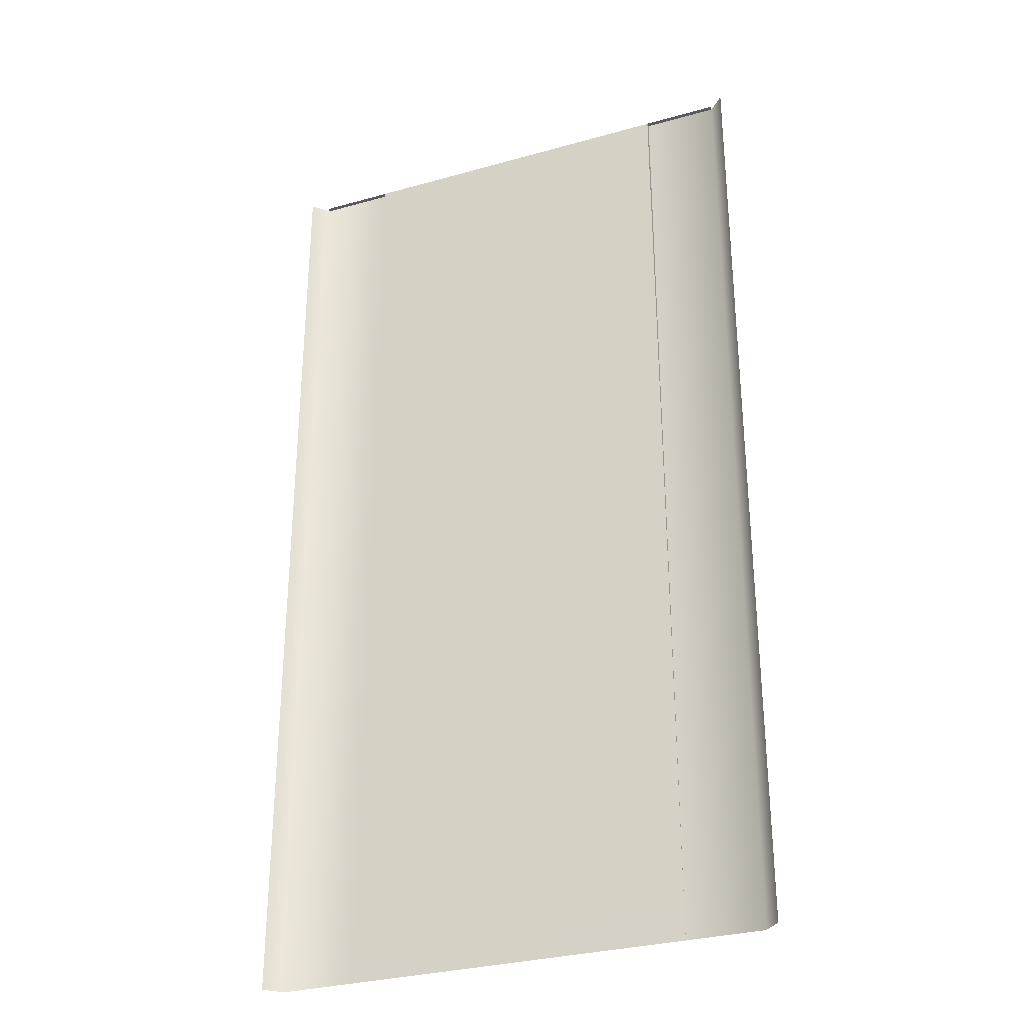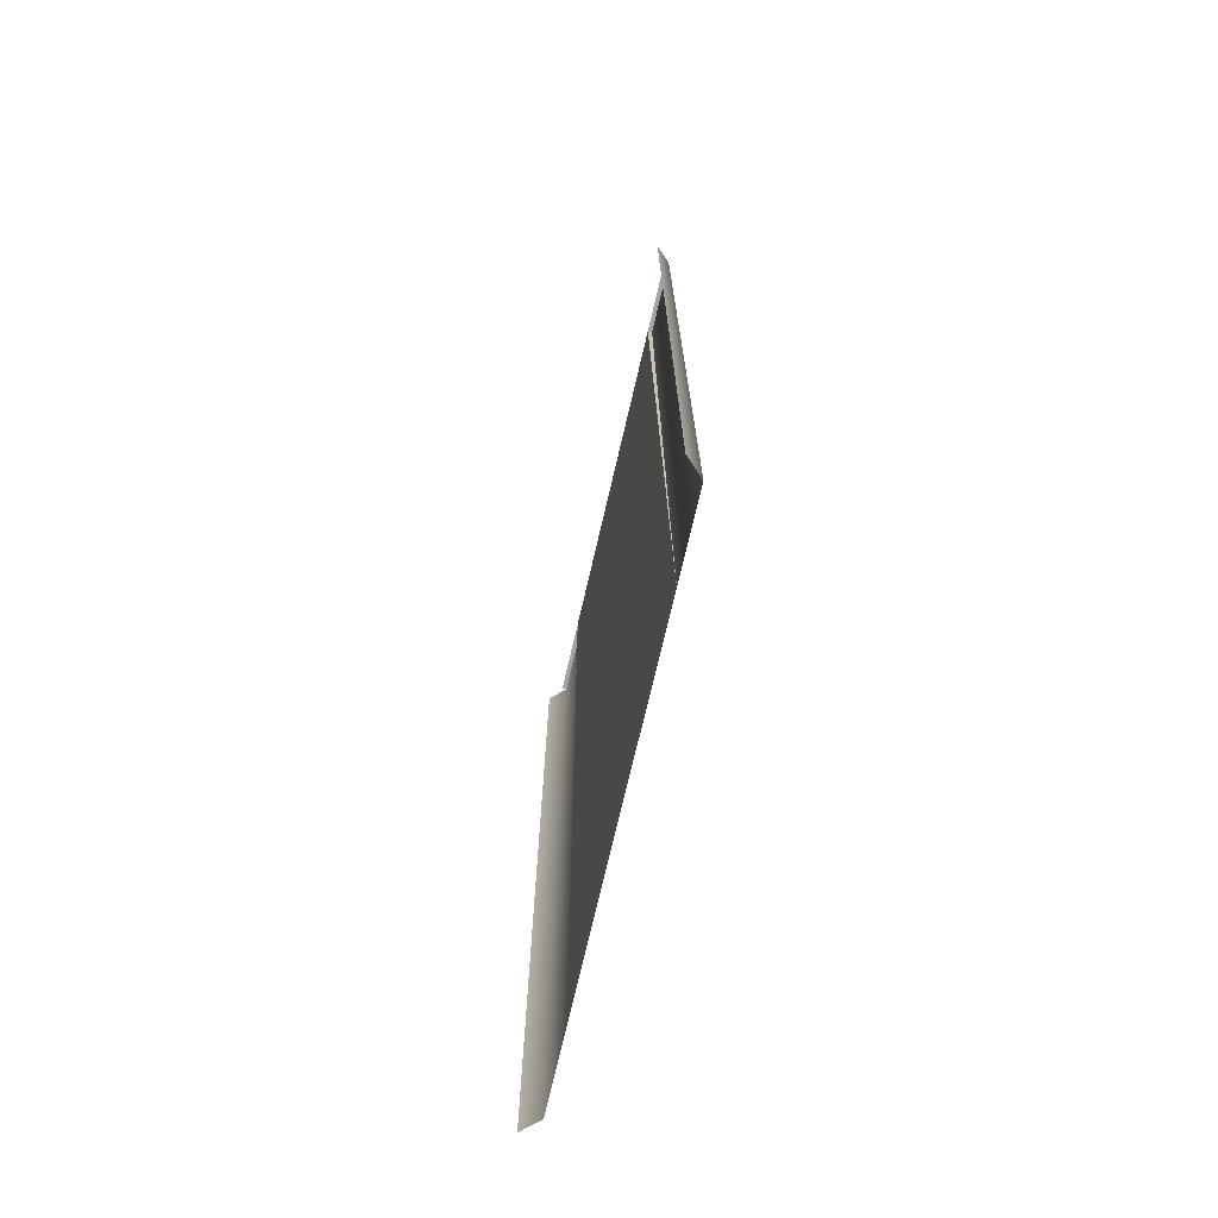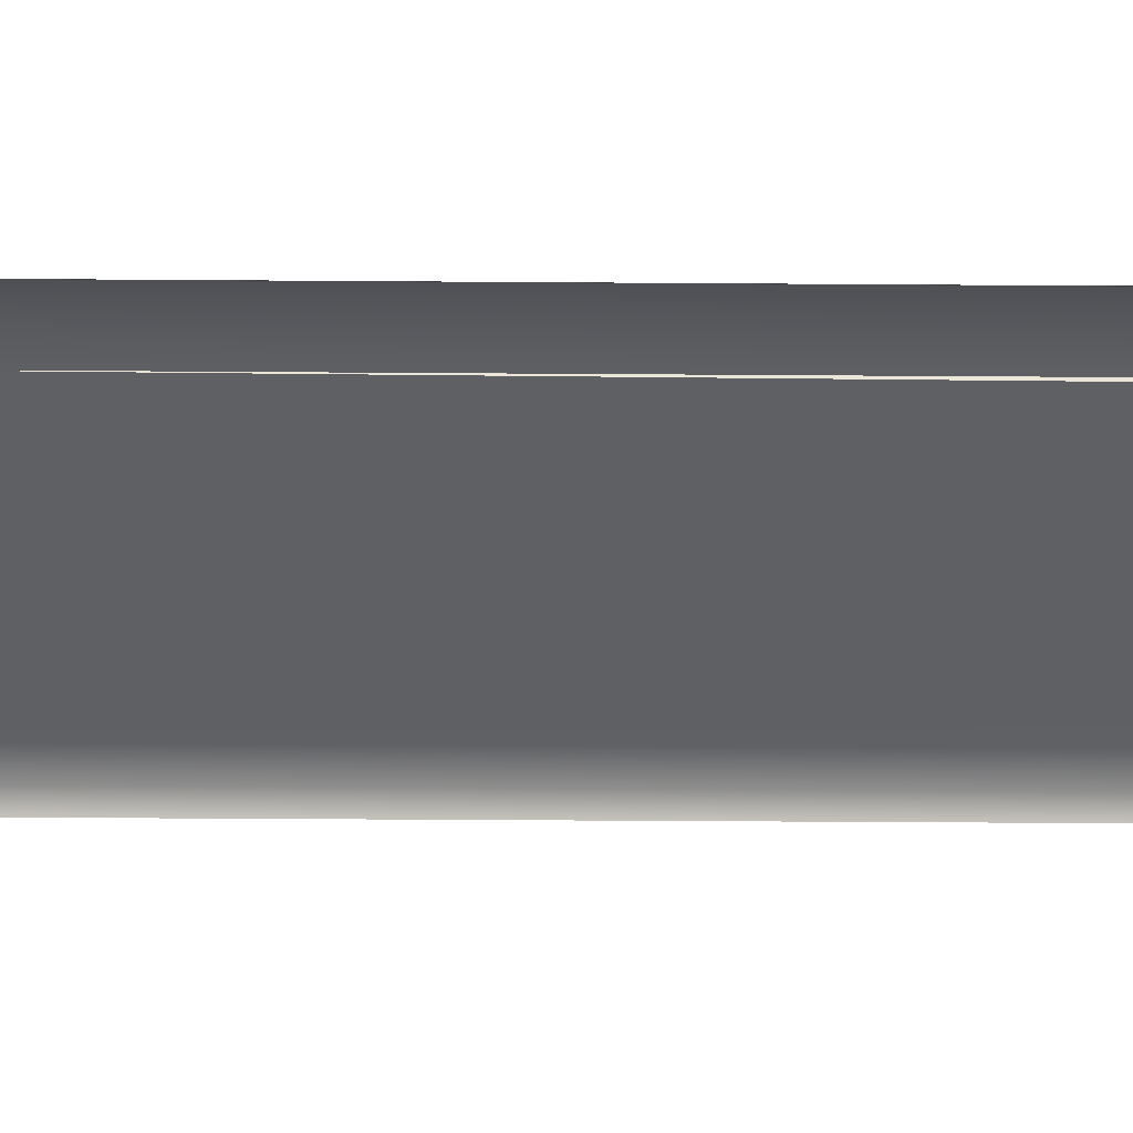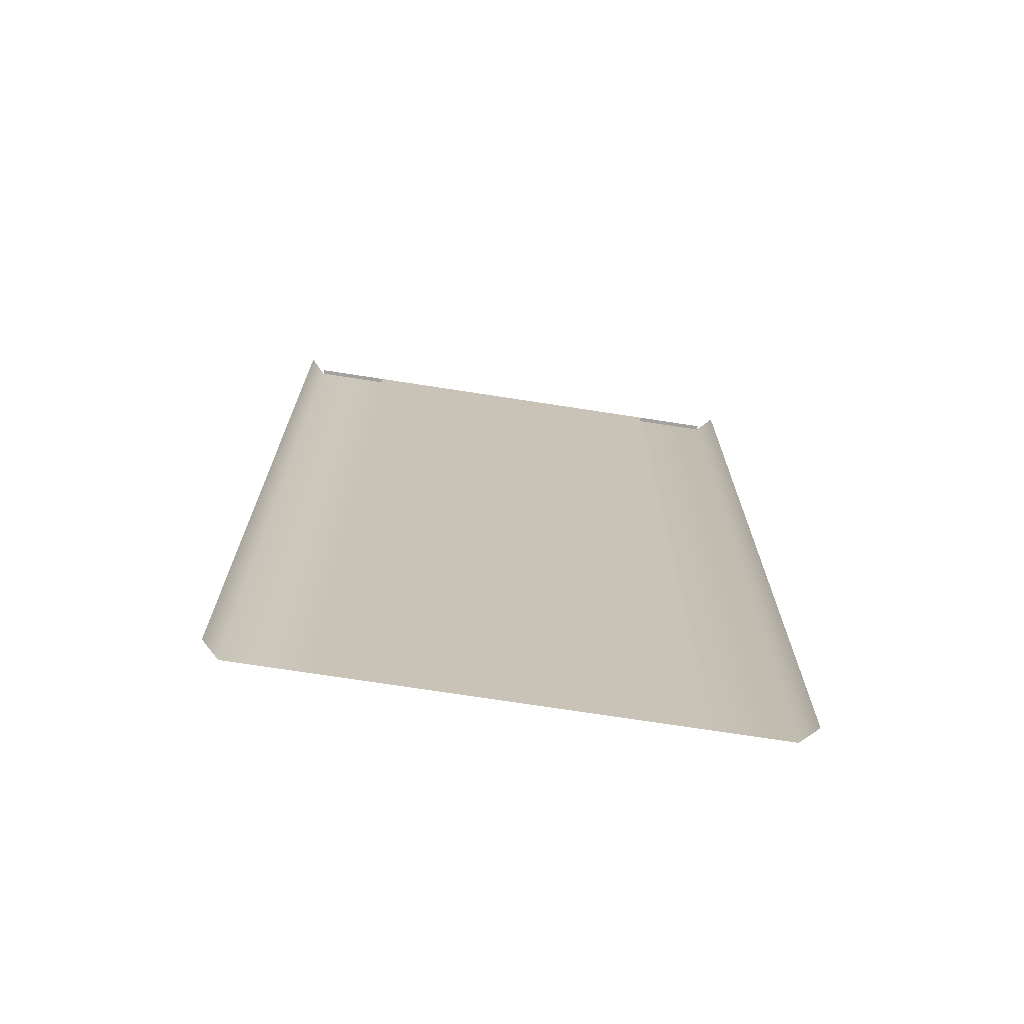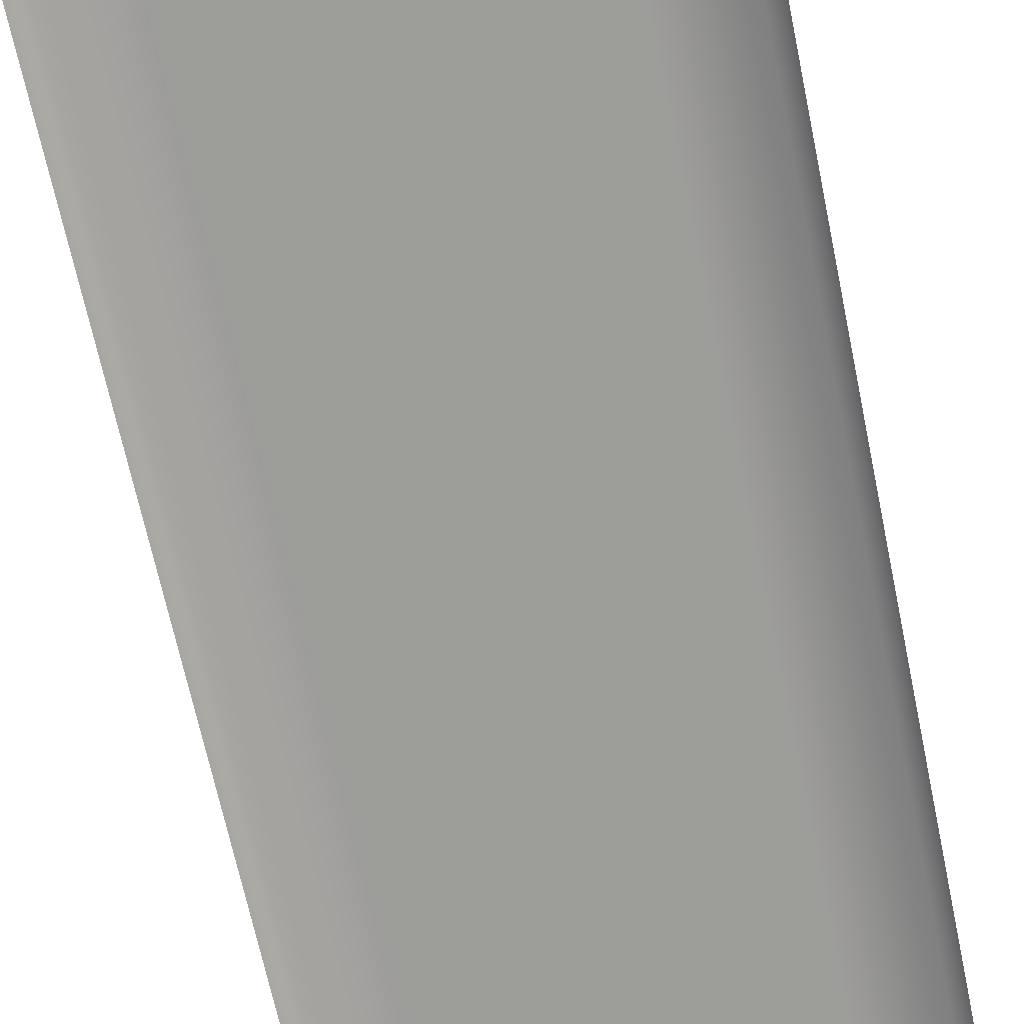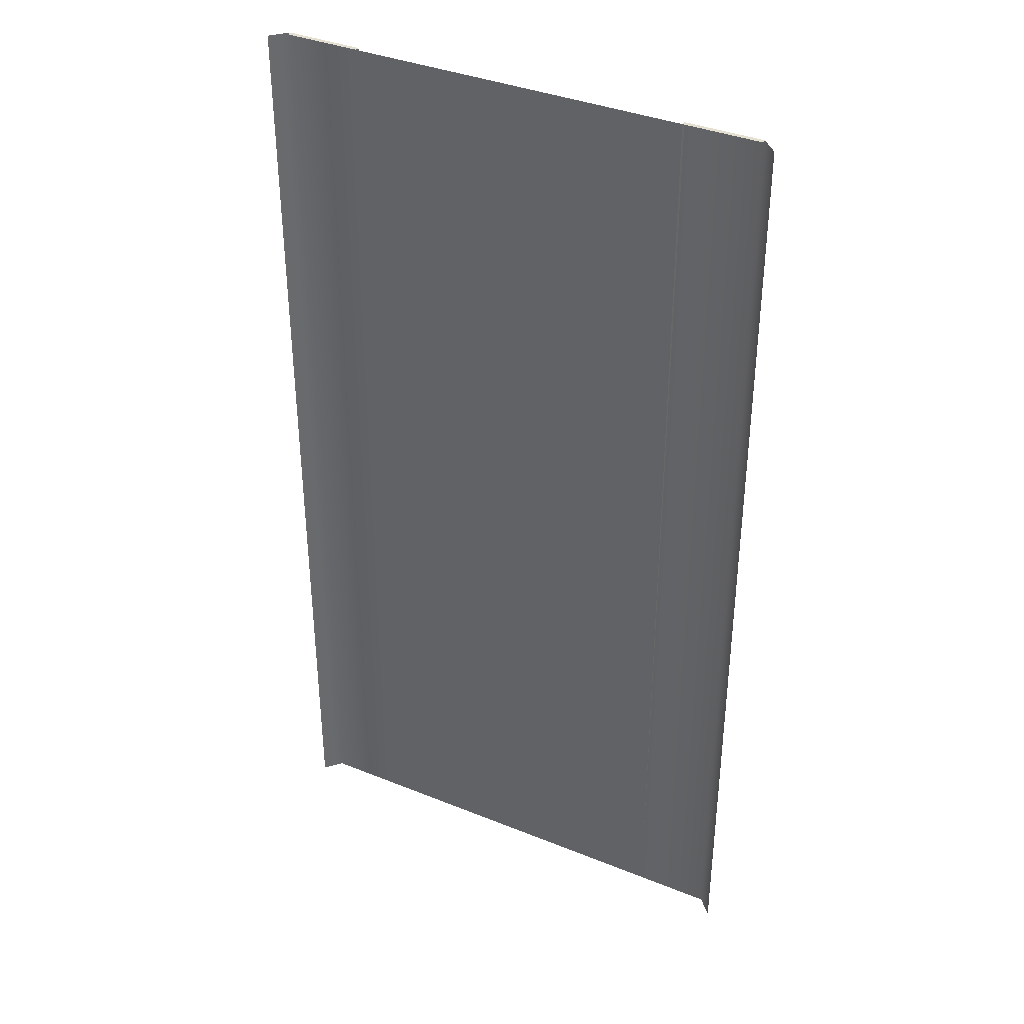
<metadata>
{"format":"obj","ext":"obj","renderer":"f3d","projection":"perspective","resolution":1024,"background":"white","views":[{"elev":-30.8,"azim":22.0,"up":"+Z"},{"elev":-73.3,"azim":76.9,"up":"+Z"},{"elev":-42.0,"azim":-90.5,"up":"+Y"},{"elev":-72.1,"azim":-8.8,"up":"+Z"},{"elev":-70.1,"azim":-168.0,"up":"+Y"},{"elev":37.4,"azim":27.4,"up":"+Z"}]}
</metadata>
<code>
v  -16 -0.3 32
v  16 -0.3 32
v  -16 0 -32
v  16 0 -32
v  11 0 -32
v  11 -0.3 32
v  -11 -0.3 32
v  -11 0 -32
v  11 -0 32
v  16 -0 32
v  -16 -0 32
v  -11 -0 32
v  0 0 -32
v  0 -0.3 32
v  -17 -1.055 -32
v  -17 -1.055 32
v  17 -1.055 32
v  17 -1.055 -32
v  -16 -0 -29.22
v  -16 -0 -26.43
v  -16 -0 -23.65
v  -16 -0 -20.87
v  -16 -0 -18.09
v  -16 -0 -15.3
v  -16 -0 -12.52
v  -16 -0 -9.739
v  -16 -0 -6.957
v  -16 -0 -4.174
v  -16 -0 -1.391
v  -16 -0 1.391
v  -16 -0 4.174
v  -16 -0 6.957
v  -16 -0 9.739
v  -16 -0 12.52
v  -16 -0 15.3
v  -16 -0 18.09
v  -16 -0 20.87
v  -16 -0 23.65
v  -16 -0 26.43
v  -16 -0 29.22
v  -11 -0 29.22
v  -11 -0 26.43
v  -11 -0 23.65
v  -11 -0 20.87
v  -11 -0 18.09
v  -11 -0 15.3
v  -11 -0 12.52
v  -11 -0 9.739
v  -11 -0 6.957
v  -11 -0 4.174
v  -11 -0 1.391
v  -11 -0 -1.391
v  -11 -0 -4.174
v  -11 -0 -6.957
v  -11 -0 -9.739
v  -11 -0 -12.52
v  -11 -0 -15.3
v  -11 -0 -18.09
v  -11 -0 -20.87
v  -11 -0 -23.65
v  -11 -0 -26.43
v  -11 -0 -29.22
v  11 -0 -29.22
v  11 -0 -26.43
v  11 -0 -23.65
v  11 -0 -20.87
v  11 -0 -18.09
v  11 -0 -15.3
v  11 -0 -12.52
v  11 -0 -9.739
v  11 -0 -6.957
v  11 -0 -4.174
v  11 -0 -1.391
v  11 -0 1.391
v  11 -0 4.174
v  11 -0 6.957
v  11 -0 9.739
v  11 -0 12.52
v  11 -0 15.3
v  11 -0 18.09
v  11 -0 20.87
v  11 -0 23.65
v  11 -0 26.43
v  11 -0 29.22
v  16 -0 29.22
v  16 -0 26.43
v  16 -0 23.65
v  16 -0 20.87
v  16 -0 18.09
v  16 -0 15.3
v  16 -0 12.52
v  16 -0 9.739
v  16 -0 6.957
v  16 -0 4.174
v  16 -0 1.391
v  16 -0 -1.391
v  16 -0 -4.174
v  16 -0 -6.957
v  16 -0 -9.739
v  16 -0 -12.52
v  16 -0 -15.3
v  16 -0 -18.09
v  16 -0 -20.87
v  16 -0 -23.65
v  16 -0 -26.43
v  16 0 -29.22
v  0 -0.01304 -29.22
v  0 -0.02609 -26.43
v  0 -0.03913 -23.65
v  0 -0.05217 -20.87
v  0 -0.06522 -18.09
v  0 -0.07826 -15.3
v  0 -0.0913 -12.52
v  0 -0.1043 -9.739
v  0 -0.1174 -6.957
v  0 -0.1304 -4.174
v  0 -0.1435 -1.391
v  0 -0.1565 1.391
v  0 -0.1696 4.174
v  0 -0.1826 6.957
v  0 -0.1956 9.739
v  0 -0.2087 12.52
v  0 -0.2217 15.3
v  0 -0.2348 18.09
v  0 -0.2478 20.87
v  0 -0.2609 23.65
v  0 -0.2739 26.43
v  0 -0.287 29.22
v  11 -0.287 29.22
v  11 -0.2739 26.43
v  11 -0.2609 23.65
v  11 -0.2478 20.87
v  11 -0.2348 18.09
v  11 -0.2217 15.3
v  11 -0.2087 12.52
v  11 -0.1956 9.739
v  11 -0.1826 6.957
v  11 -0.1696 4.174
v  11 -0.1565 1.391
v  11 -0.1435 -1.391
v  11 -0.1304 -4.174
v  11 -0.1174 -6.957
v  11 -0.1043 -9.739
v  11 -0.0913 -12.52
v  11 -0.07826 -15.3
v  11 -0.06522 -18.09
v  11 -0.05217 -20.87
v  11 -0.03913 -23.65
v  11 -0.02609 -26.43
v  11 -0.01304 -29.22
v  -11 -0.287 29.22
v  -11 -0.2739 26.43
v  -11 -0.2609 23.65
v  -11 -0.2478 20.87
v  -11 -0.2348 18.09
v  -11 -0.2217 15.3
v  -11 -0.2087 12.52
v  -11 -0.1956 9.739
v  -11 -0.1826 6.957
v  -11 -0.1696 4.174
v  -11 -0.1565 1.391
v  -11 -0.1435 -1.391
v  -11 -0.1304 -4.174
v  -11 -0.1174 -6.957
v  -11 -0.1043 -9.739
v  -11 -0.0913 -12.52
v  -11 -0.07826 -15.3
v  -11 -0.06522 -18.09
v  -11 -0.05217 -20.87
v  -11 -0.03913 -23.65
v  -11 -0.02609 -26.43
v  -11 -0.01304 -29.22
v  -17 -1.055 -29.22
v  -17 -1.055 -26.43
v  -17 -1.055 -23.65
v  -17 -1.055 -20.87
v  -17 -1.055 -18.09
v  -17 -1.055 -15.3
v  -17 -1.055 -12.52
v  -17 -1.055 -9.739
v  -17 -1.055 -6.957
v  -17 -1.055 -4.174
v  -17 -1.055 -1.391
v  -17 -1.055 1.391
v  -17 -1.055 4.174
v  -17 -1.055 6.957
v  -17 -1.055 9.739
v  -17 -1.055 12.52
v  -17 -1.055 15.3
v  -17 -1.055 18.09
v  -17 -1.055 20.87
v  -17 -1.055 23.65
v  -17 -1.055 26.43
v  -17 -1.055 29.22
v  17 -1.055 29.22
v  17 -1.055 26.43
v  17 -1.055 23.65
v  17 -1.055 20.87
v  17 -1.055 18.09
v  17 -1.055 15.3
v  17 -1.055 12.52
v  17 -1.055 9.739
v  17 -1.055 6.957
v  17 -1.055 4.174
v  17 -1.055 1.391
v  17 -1.055 -1.391
v  17 -1.055 -4.174
v  17 -1.055 -6.957
v  17 -1.055 -9.739
v  17 -1.055 -12.52
v  17 -1.055 -15.3
v  17 -1.055 -18.09
v  17 -1.055 -20.87
v  17 -1.055 -23.65
v  17 -1.055 -26.43
v  17 -1.055 -29.22
g Plane005
f 30 51 52
f 52 29 30
f 74 95 96
f 96 73 74
f 118 139 140
f 140 117 118
f 139 74 73
f 73 140 139
f 6 2 10
f 10 9 6
f 1 7 12
f 12 11 1
f 51 161 162
f 162 52 51
f 161 118 117
f 117 162 161
f 184 30 29
f 29 183 184
f 206 96 95
f 95 205 206
f 11 12 41
f 41 40 11
f 40 41 42
f 42 39 40
f 39 42 43
f 43 38 39
f 38 43 44
f 44 37 38
f 37 44 45
f 45 36 37
f 36 45 46
f 46 35 36
f 35 46 47
f 47 34 35
f 34 47 48
f 48 33 34
f 33 48 49
f 49 32 33
f 32 49 50
f 50 31 32
f 31 50 51
f 51 30 31
f 8 3 19
f 19 62 8
f 62 19 20
f 20 61 62
f 61 20 21
f 21 60 61
f 60 21 22
f 22 59 60
f 59 22 23
f 23 58 59
f 58 23 24
f 24 57 58
f 57 24 25
f 25 56 57
f 56 25 26
f 26 55 56
f 55 26 27
f 27 54 55
f 54 27 28
f 28 53 54
f 53 28 29
f 29 52 53
f 9 10 85
f 85 84 9
f 84 85 86
f 86 83 84
f 83 86 87
f 87 82 83
f 82 87 88
f 88 81 82
f 81 88 89
f 89 80 81
f 80 89 90
f 90 79 80
f 79 90 91
f 91 78 79
f 78 91 92
f 92 77 78
f 77 92 93
f 93 76 77
f 76 93 94
f 94 75 76
f 75 94 95
f 95 74 75
f 4 5 63
f 63 106 4
f 106 63 64
f 64 105 106
f 105 64 65
f 65 104 105
f 104 65 66
f 66 103 104
f 103 66 67
f 67 102 103
f 102 67 68
f 68 101 102
f 101 68 69
f 69 100 101
f 100 69 70
f 70 99 100
f 99 70 71
f 71 98 99
f 98 71 72
f 72 97 98
f 97 72 73
f 73 96 97
f 14 6 129
f 129 128 14
f 128 129 130
f 130 127 128
f 127 130 131
f 131 126 127
f 126 131 132
f 132 125 126
f 125 132 133
f 133 124 125
f 124 133 134
f 134 123 124
f 123 134 135
f 135 122 123
f 122 135 136
f 136 121 122
f 121 136 137
f 137 120 121
f 120 137 138
f 138 119 120
f 119 138 139
f 139 118 119
f 5 13 107
f 107 150 5
f 150 107 108
f 108 149 150
f 149 108 109
f 109 148 149
f 148 109 110
f 110 147 148
f 147 110 111
f 111 146 147
f 146 111 112
f 112 145 146
f 145 112 113
f 113 144 145
f 144 113 114
f 114 143 144
f 143 114 115
f 115 142 143
f 142 115 116
f 116 141 142
f 141 116 117
f 117 140 141
f 6 9 84
f 84 129 6
f 129 84 83
f 83 130 129
f 130 83 82
f 82 131 130
f 131 82 81
f 81 132 131
f 132 81 80
f 80 133 132
f 133 80 79
f 79 134 133
f 134 79 78
f 78 135 134
f 135 78 77
f 77 136 135
f 136 77 76
f 76 137 136
f 137 76 75
f 75 138 137
f 138 75 74
f 74 139 138
f 63 5 150
f 63 150 149
f 149 64 63
f 64 149 148
f 148 65 64
f 65 148 147
f 147 66 65
f 66 147 146
f 146 67 66
f 67 146 145
f 145 68 67
f 68 145 144
f 144 69 68
f 69 144 143
f 143 70 69
f 70 143 142
f 142 71 70
f 71 142 141
f 141 72 71
f 72 141 140
f 140 73 72
f 12 7 151
f 151 41 12
f 41 151 152
f 152 42 41
f 42 152 153
f 153 43 42
f 43 153 154
f 154 44 43
f 44 154 155
f 155 45 44
f 45 155 156
f 156 46 45
f 46 156 157
f 157 47 46
f 47 157 158
f 158 48 47
f 48 158 159
f 159 49 48
f 49 159 160
f 160 50 49
f 50 160 161
f 161 51 50
f 172 8 62
f 172 62 61
f 61 171 172
f 171 61 60
f 60 170 171
f 170 60 59
f 59 169 170
f 169 59 58
f 58 168 169
f 168 58 57
f 57 167 168
f 167 57 56
f 56 166 167
f 166 56 55
f 55 165 166
f 165 55 54
f 54 164 165
f 164 54 53
f 53 163 164
f 163 53 52
f 52 162 163
f 7 14 128
f 128 151 7
f 151 128 127
f 127 152 151
f 152 127 126
f 126 153 152
f 153 126 125
f 125 154 153
f 154 125 124
f 124 155 154
f 155 124 123
f 123 156 155
f 156 123 122
f 122 157 156
f 157 122 121
f 121 158 157
f 158 121 120
f 120 159 158
f 159 120 119
f 119 160 159
f 160 119 118
f 118 161 160
f 13 8 172
f 172 107 13
f 107 172 171
f 171 108 107
f 108 171 170
f 170 109 108
f 109 170 169
f 169 110 109
f 110 169 168
f 168 111 110
f 111 168 167
f 167 112 111
f 112 167 166
f 166 113 112
f 113 166 165
f 165 114 113
f 114 165 164
f 164 115 114
f 115 164 163
f 163 116 115
f 116 163 162
f 162 117 116
f 16 11 40
f 40 194 16
f 194 40 39
f 39 193 194
f 193 39 38
f 38 192 193
f 192 38 37
f 37 191 192
f 191 37 36
f 36 190 191
f 190 36 35
f 35 189 190
f 189 35 34
f 34 188 189
f 188 34 33
f 33 187 188
f 187 33 32
f 32 186 187
f 186 32 31
f 31 185 186
f 185 31 30
f 30 184 185
f 3 15 173
f 173 19 3
f 19 173 174
f 174 20 19
f 20 174 175
f 175 21 20
f 21 175 176
f 176 22 21
f 22 176 177
f 177 23 22
f 23 177 178
f 178 24 23
f 24 178 179
f 179 25 24
f 25 179 180
f 180 26 25
f 26 180 181
f 181 27 26
f 27 181 182
f 182 28 27
f 28 182 183
f 183 29 28
f 18 4 106
f 106 216 18
f 216 106 105
f 105 215 216
f 215 105 104
f 104 214 215
f 214 104 103
f 103 213 214
f 213 103 102
f 102 212 213
f 212 102 101
f 101 211 212
f 211 101 100
f 100 210 211
f 210 100 99
f 99 209 210
f 209 99 98
f 98 208 209
f 208 98 97
f 97 207 208
f 207 97 96
f 96 206 207
f 10 17 195
f 195 85 10
f 85 195 196
f 196 86 85
f 86 196 197
f 197 87 86
f 87 197 198
f 198 88 87
f 88 198 199
f 199 89 88
f 89 199 200
f 200 90 89
f 90 200 201
f 201 91 90
f 91 201 202
f 202 92 91
f 92 202 203
f 203 93 92
f 93 203 204
f 204 94 93
f 94 204 205
f 205 95 94

</code>
